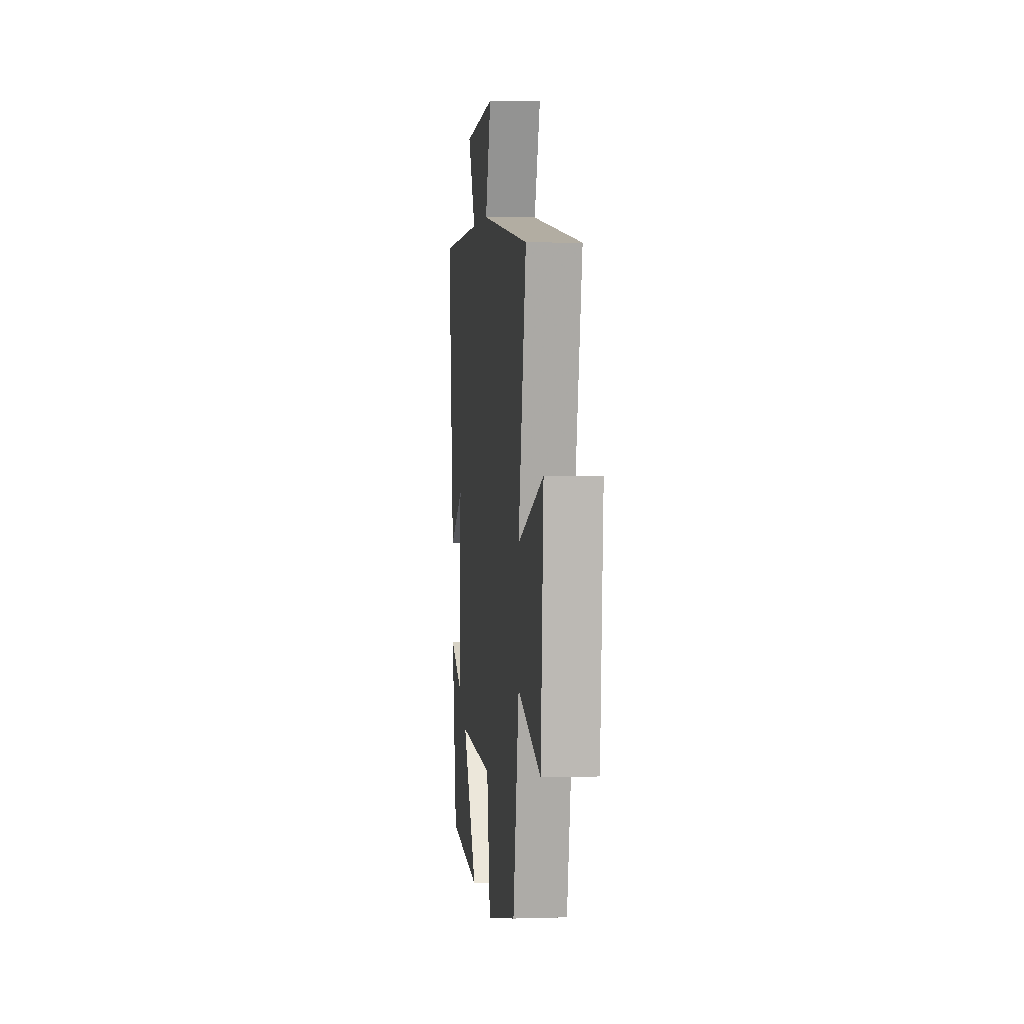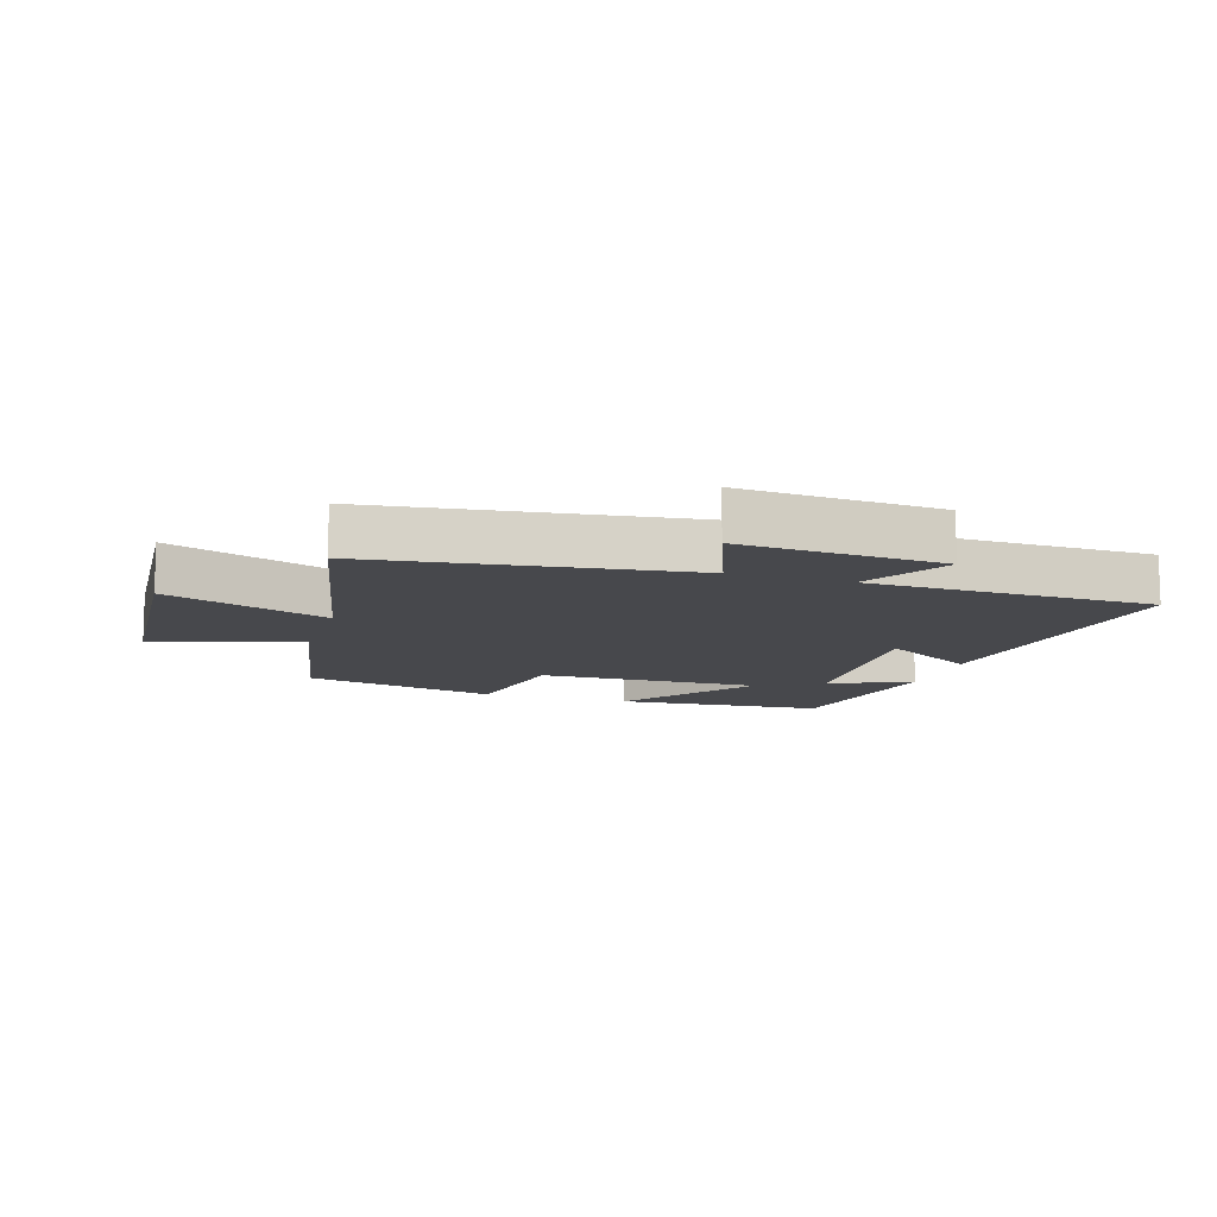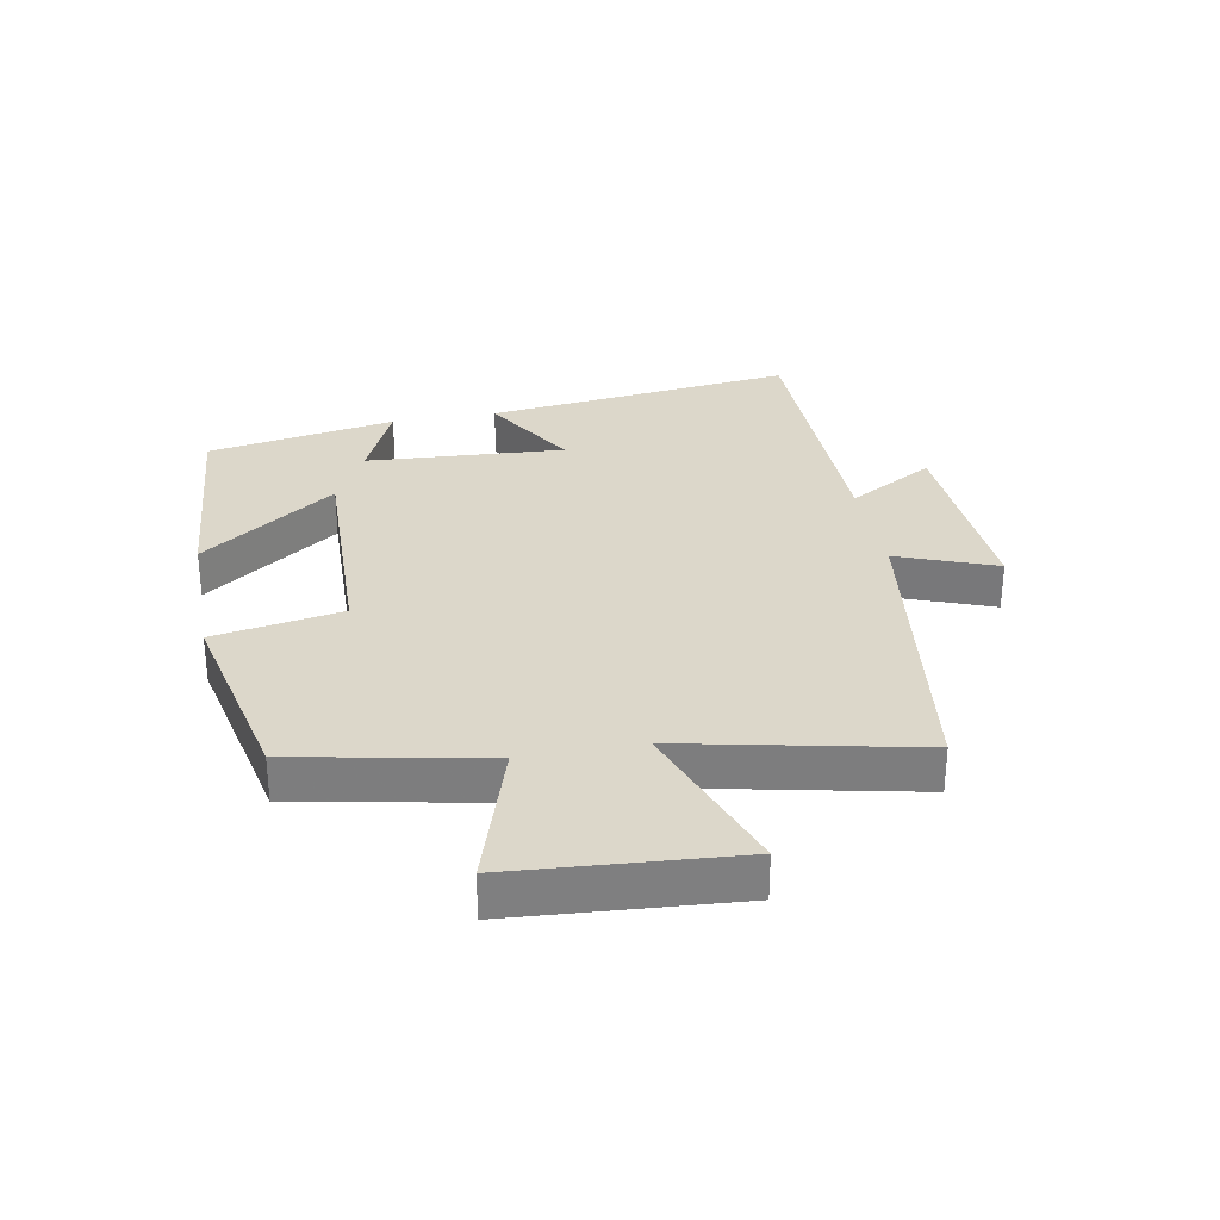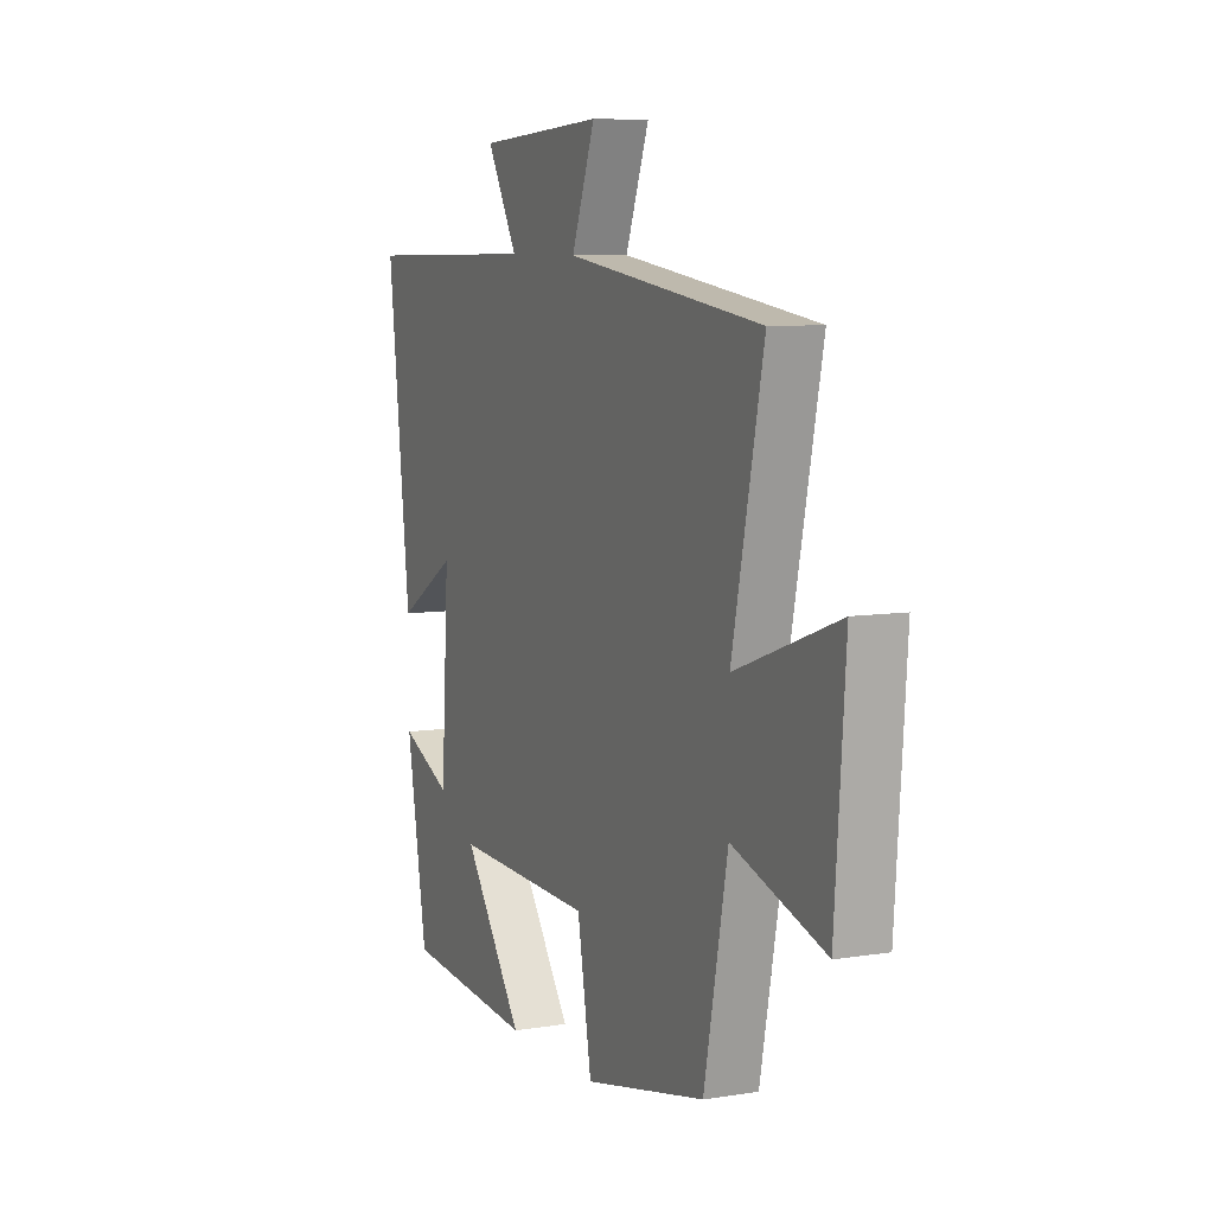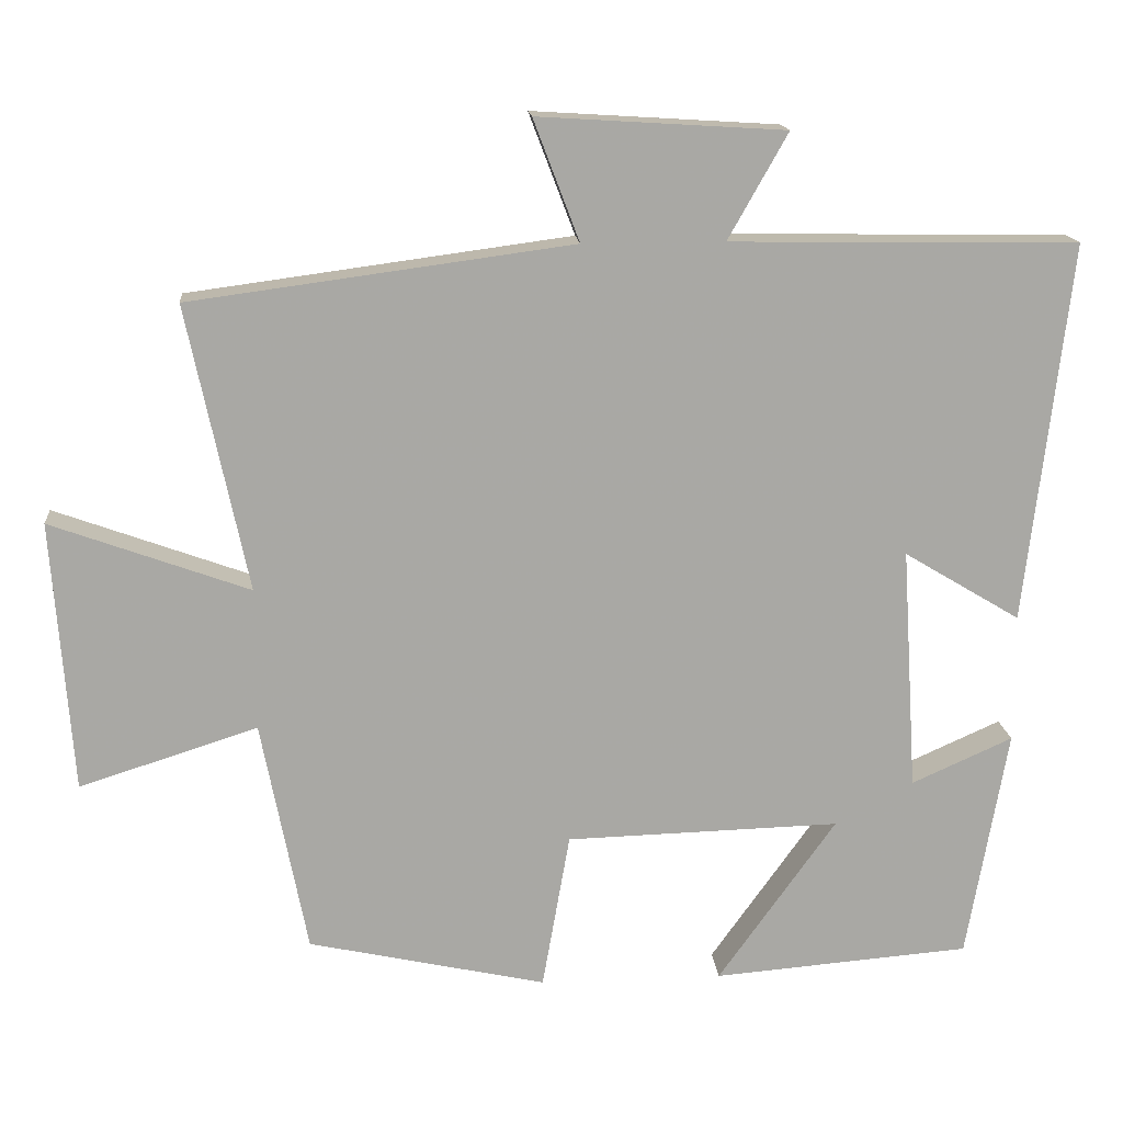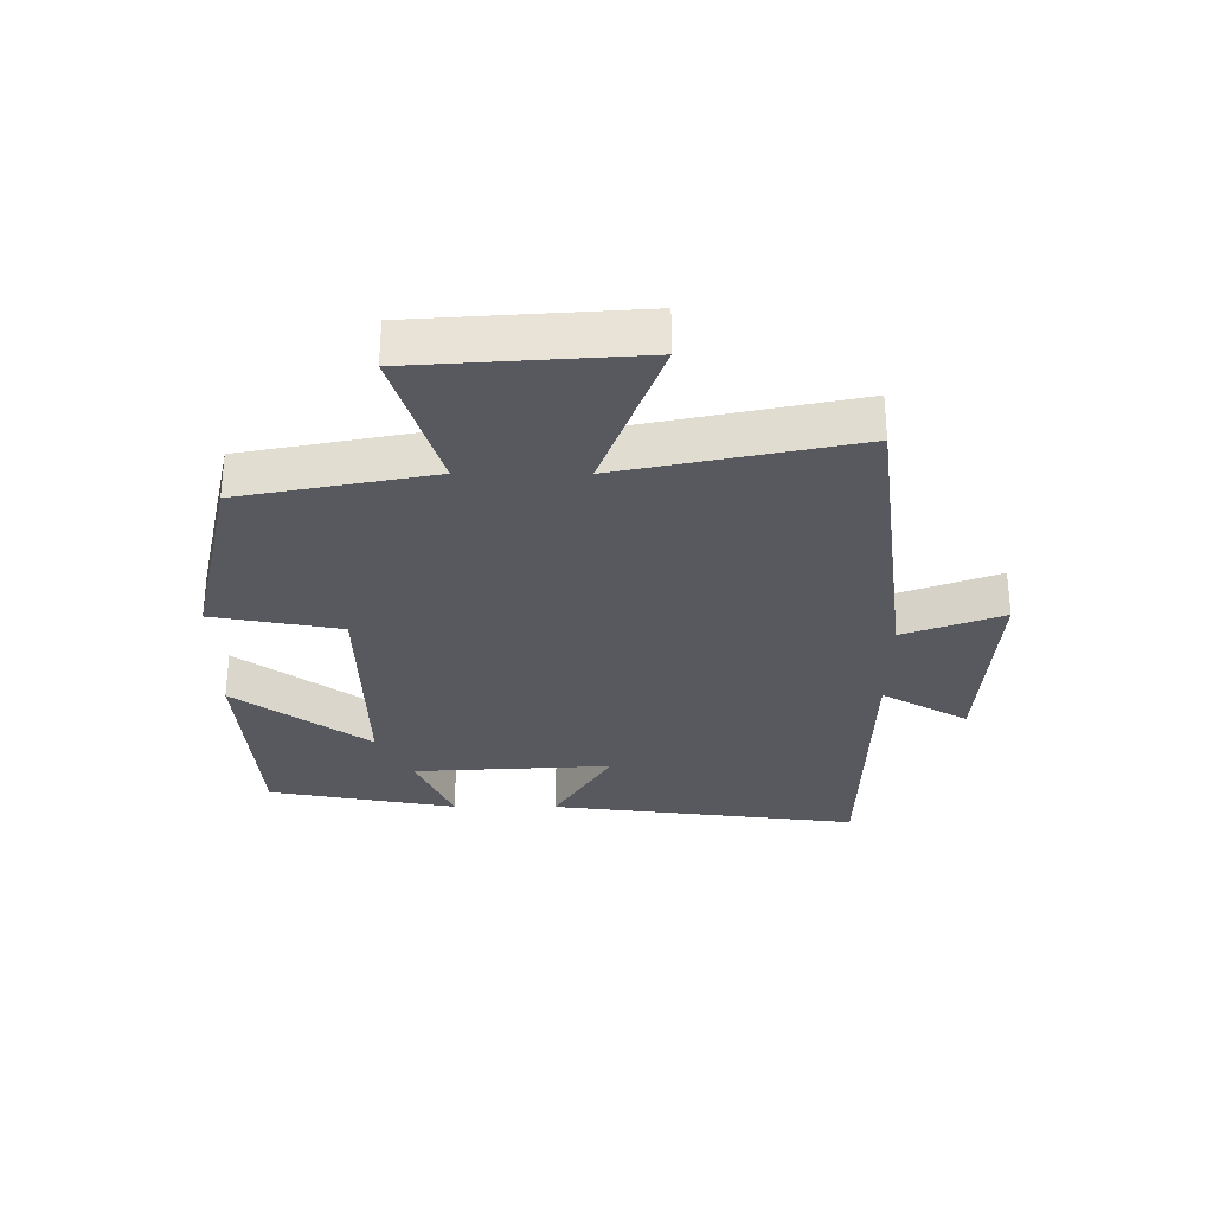
<metadata>
{"format":"obj","ext":"obj","renderer":"f3d","projection":"perspective","resolution":1024,"background":"white","views":[{"elev":2.9,"azim":-96.2,"up":"+Z"},{"elev":-11.6,"azim":-17.6,"up":"+Y"},{"elev":30.7,"azim":-100.5,"up":"+Y"},{"elev":7.8,"azim":-114.2,"up":"+Z"},{"elev":15.4,"azim":-5.0,"up":"+Z"},{"elev":-30.4,"azim":-90.3,"up":"+Y"}]}
</metadata>
<code>
v 0.558 0.07 0.493
v 0.5 0.07 -0.003
v 0.348 0.07 0.088
v 0.368 0.07 -0.23
v 0.5 0.07 -0.171
v 0.447 0.07 -0.473
v 0.111 0.07 -0.5
v 0.265 0.07 -0.285
v -0.093 0.07 -0.295
v -0.129 0.07 -0.5
v -0.44 0.07 -0.432
v -0.5 0.07 -0.126
v -0.733 0.07 -0.2
v -0.759 0.07 0.154
v -0.5 0.07 0.06
v -0.579 0.07 0.433
v -0.08 0.07 0.5
v -0.14 0.07 0.658
v 0.182 0.07 0.638
v 0.104 0.07 0.5
v 0.558 0 0.493
v 0.5 0 -0.003
v 0.348 0 0.088
v 0.368 0 -0.23
v 0.5 0 -0.171
v 0.447 0 -0.473
v 0.111 0 -0.5
v 0.265 0 -0.285
v -0.093 0 -0.295
v -0.129 0 -0.5
v -0.44 0 -0.432
v -0.5 0 -0.126
v -0.733 0 -0.2
v -0.759 0 0.154
v -0.5 0 0.06
v -0.579 0 0.433
v -0.08 0 0.5
v -0.14 0 0.658
v 0.182 0 0.638
v 0.104 0 0.5
f 17 18 19 20
f 17 20 1
f 16 17 1
f 15 16 1
f 12 13 14 15
f 11 12 15
f 10 11 15
f 9 10 15
f 8 9 15
f 6 7 8
f 5 6 8
f 4 5 8
f 3 4 8 15
f 1 2 3
f 1 3 15
f 40 39 38 37
f 21 40 37
f 21 37 36
f 21 36 35
f 35 34 33 32
f 35 32 31
f 35 31 30
f 35 30 29
f 35 29 28
f 28 27 26
f 28 26 25
f 28 25 24
f 35 28 24 23
f 23 22 21
f 35 23 21
f 1 21 22 2
f 2 22 23 3
f 3 23 24 4
f 4 24 25 5
f 5 25 26 6
f 6 26 27 7
f 7 27 28 8
f 8 28 29 9
f 9 29 30 10
f 10 30 31 11
f 11 31 32 12
f 12 32 33 13
f 13 33 34 14
f 14 34 35 15
f 15 35 36 16
f 16 36 37 17
f 17 37 38 18
f 18 38 39 19
f 19 39 40 20
f 20 40 21 1

</code>
